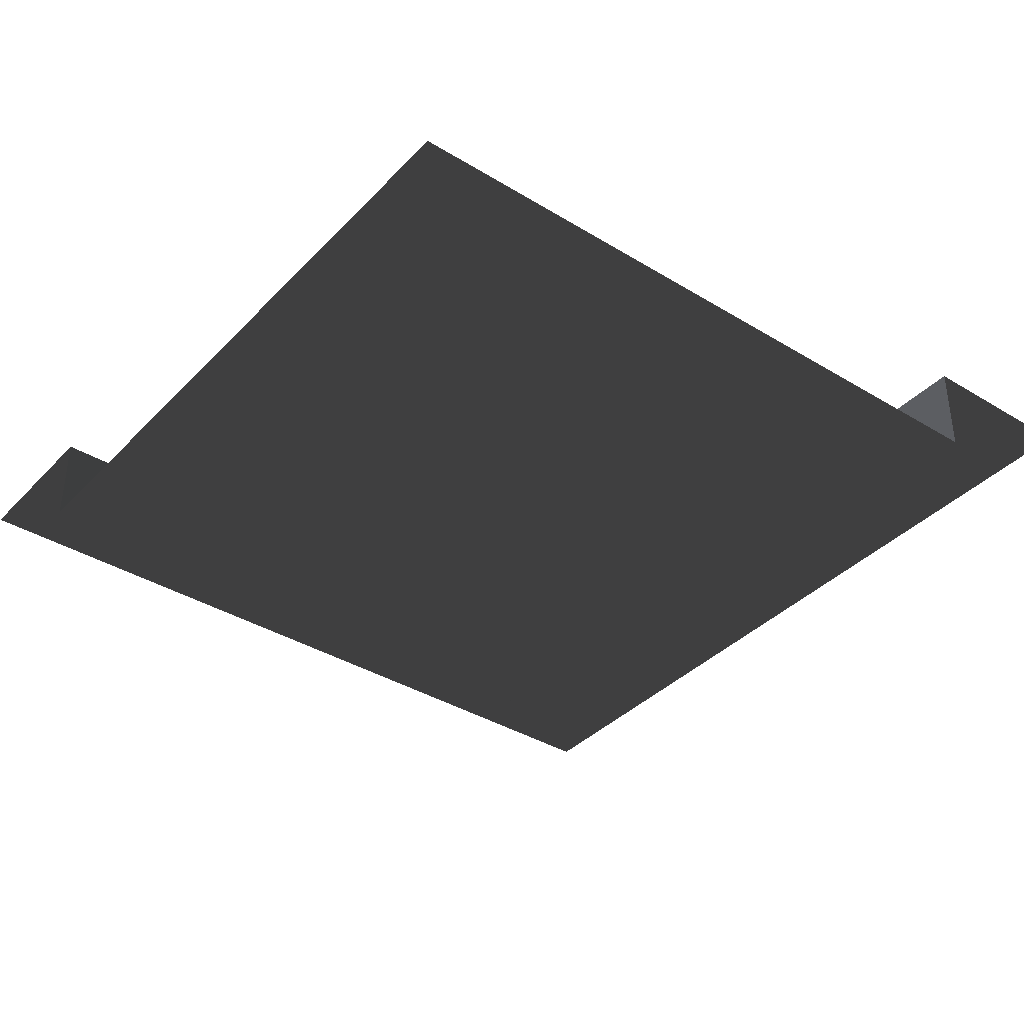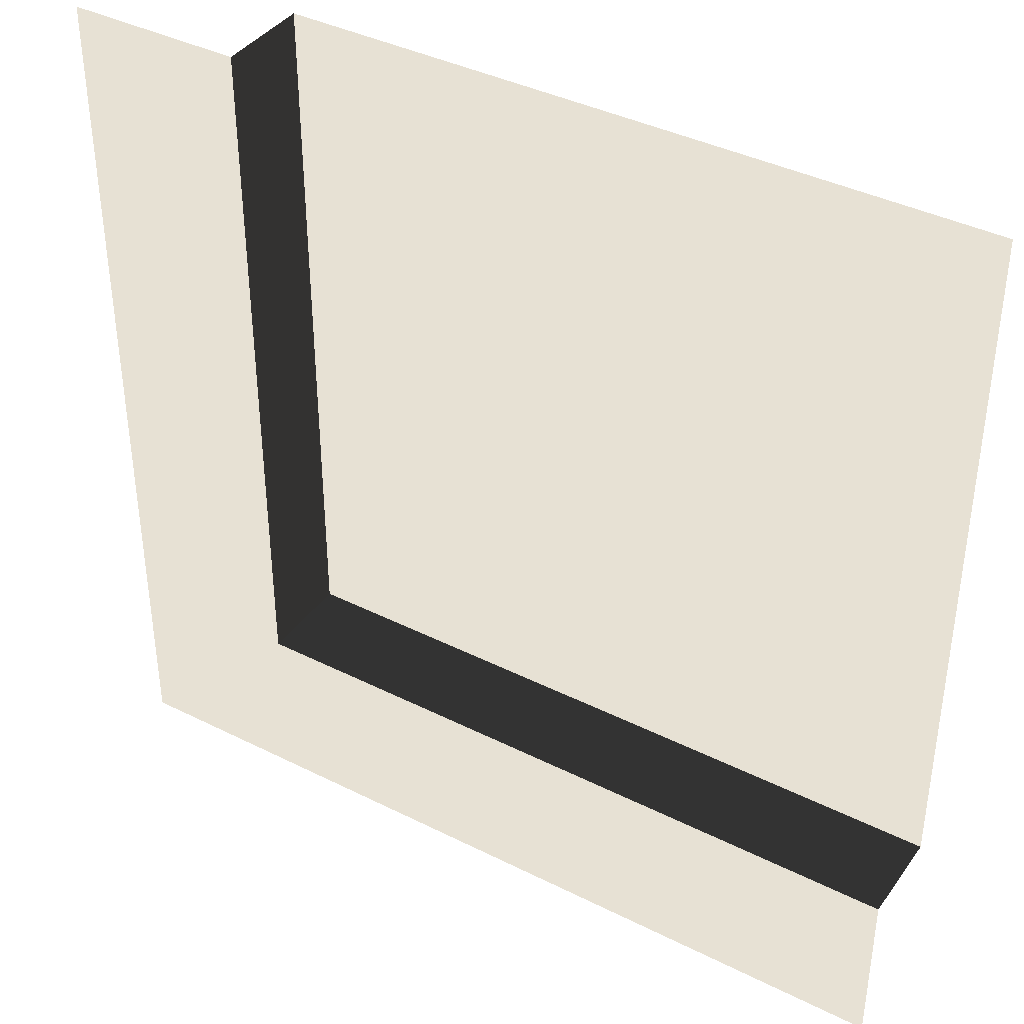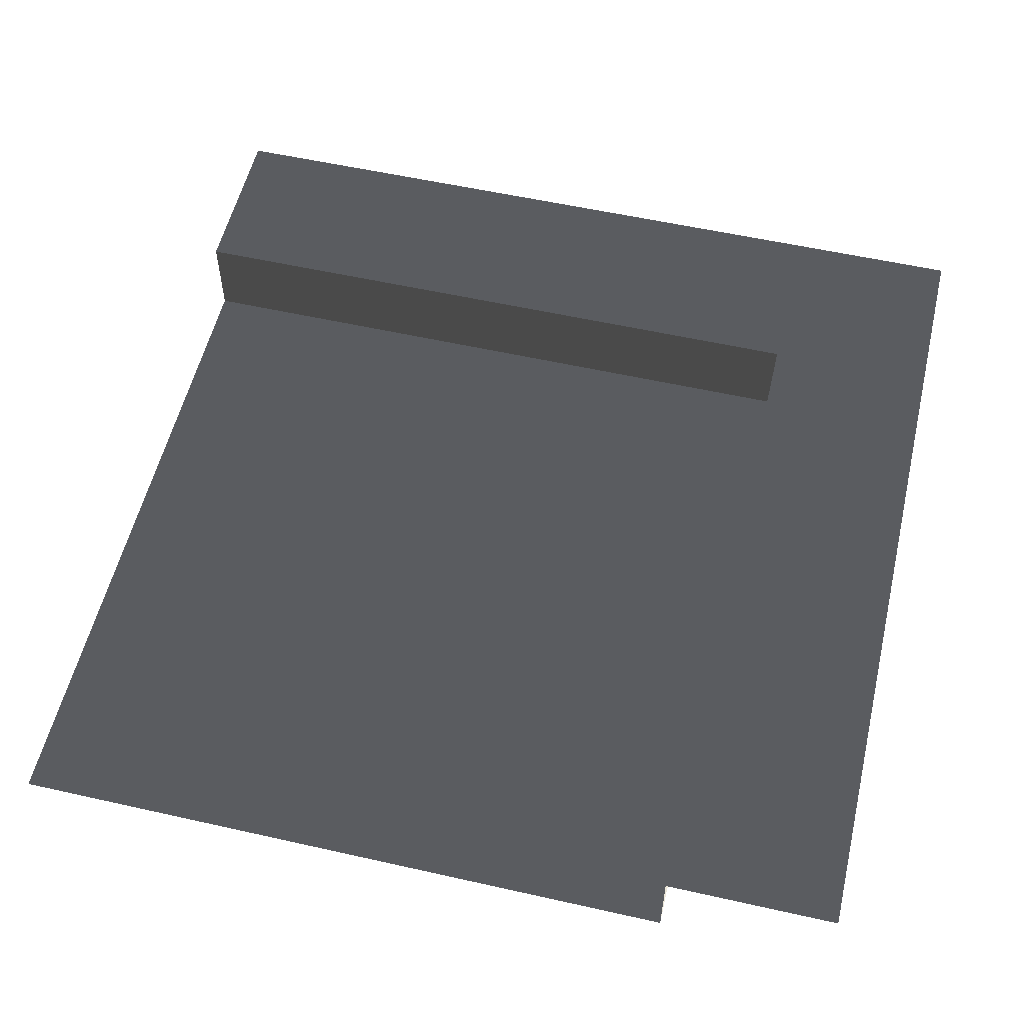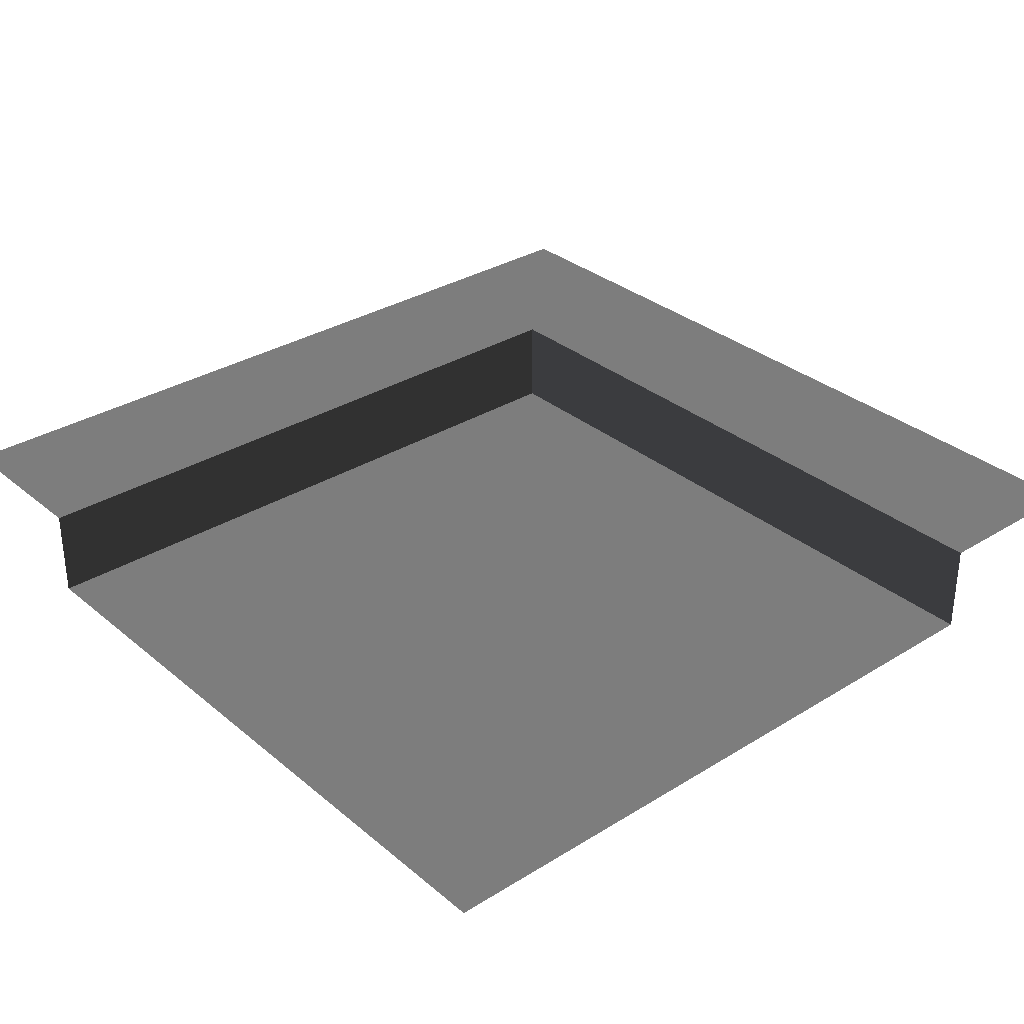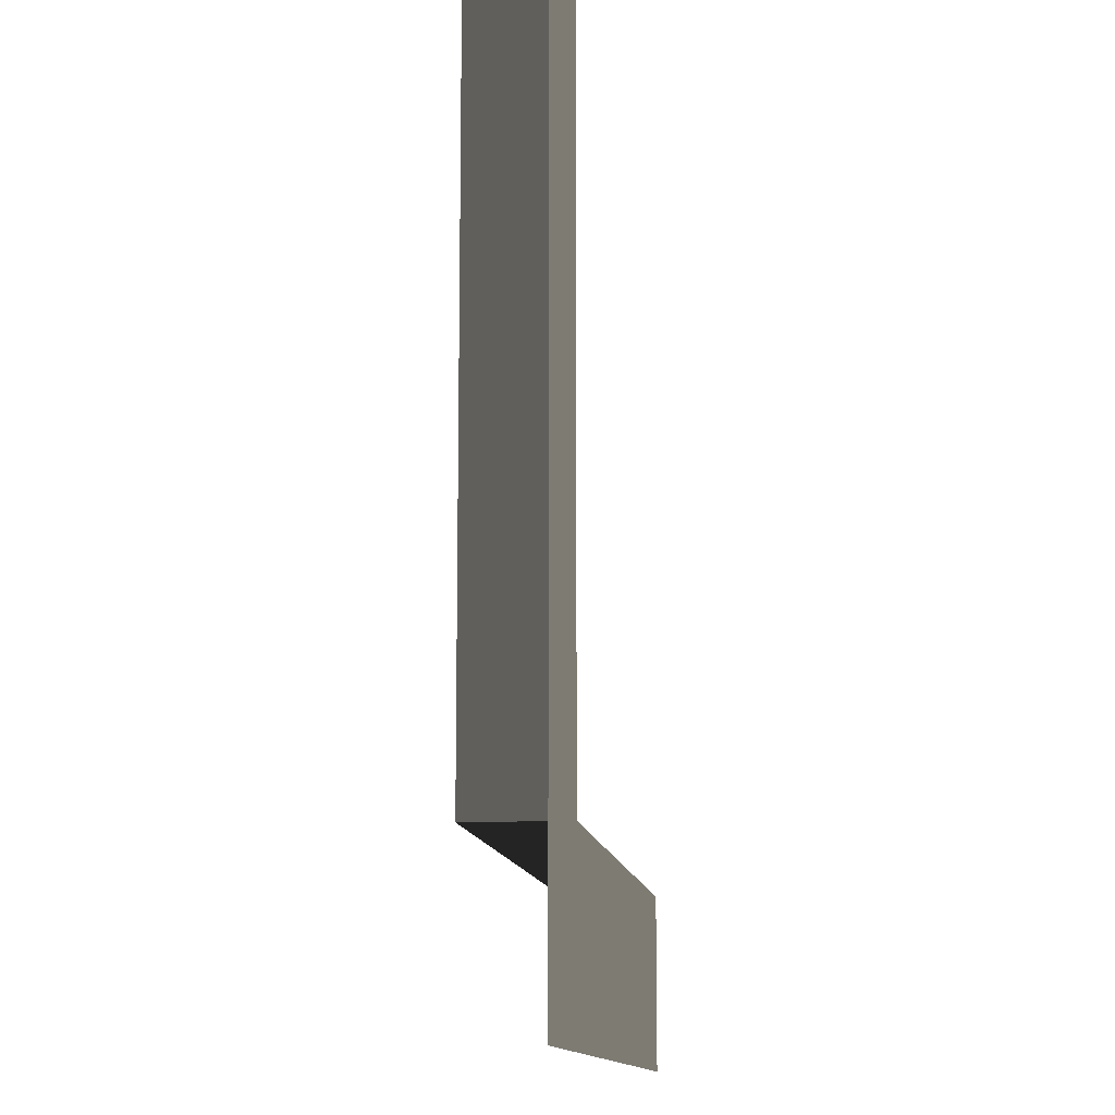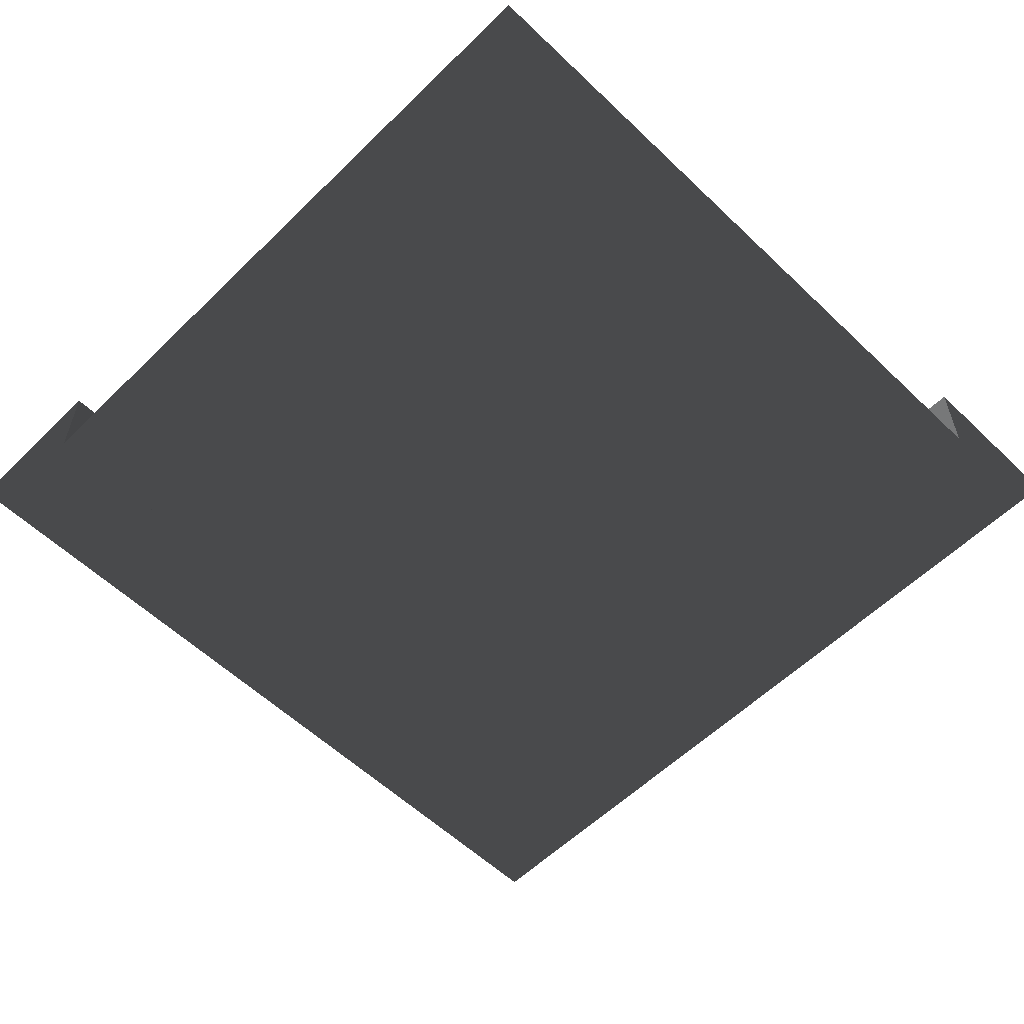
<metadata>
{"format":"obj","ext":"obj","renderer":"f3d","projection":"perspective","resolution":1024,"background":"white","views":[{"elev":-37.6,"azim":142.1,"up":"+Z"},{"elev":39.5,"azim":32.0,"up":"+Y"},{"elev":56.0,"azim":-166.7,"up":"+Z"},{"elev":32.1,"azim":139.1,"up":"+Z"},{"elev":-11.9,"azim":-83.0,"up":"+Y"},{"elev":-57.3,"azim":135.3,"up":"+Z"}]}
</metadata>
<code>
v 31.5 157.5 -16.97
v 157.5 31.5 -16.97
v 31.5 31.5 -16.97
v 157.5 157.5 -16.97
v 31.5 31.5 -2.083e-05
v 1.716e-05 157.5 -1.244e-05
v 31.5 157.5 -2.083e-05
v -1.786e-10 7.509e-05 -1.244e-05
v 157.5 0.0001424 -5.438e-05
v 157.5 31.5 -5.438e-05
v 31.5 157.5 -2.083e-05
v 31.5 31.5 -16.97
v 31.5 31.5 -2.083e-05
v 31.5 157.5 -16.97
v 31.5 31.5 -2.083e-05
v 157.5 31.5 -16.97
v 157.5 31.5 -5.438e-05
v 31.5 31.5 -16.97
g Roof_CornerPart_7671_45
f 1 3 2
f 2 4 1
f 5 7 6
f 6 8 5
f 5 8 9
f 9 10 5
f 11 13 12
f 12 14 11
f 15 17 16
f 16 18 15

</code>
